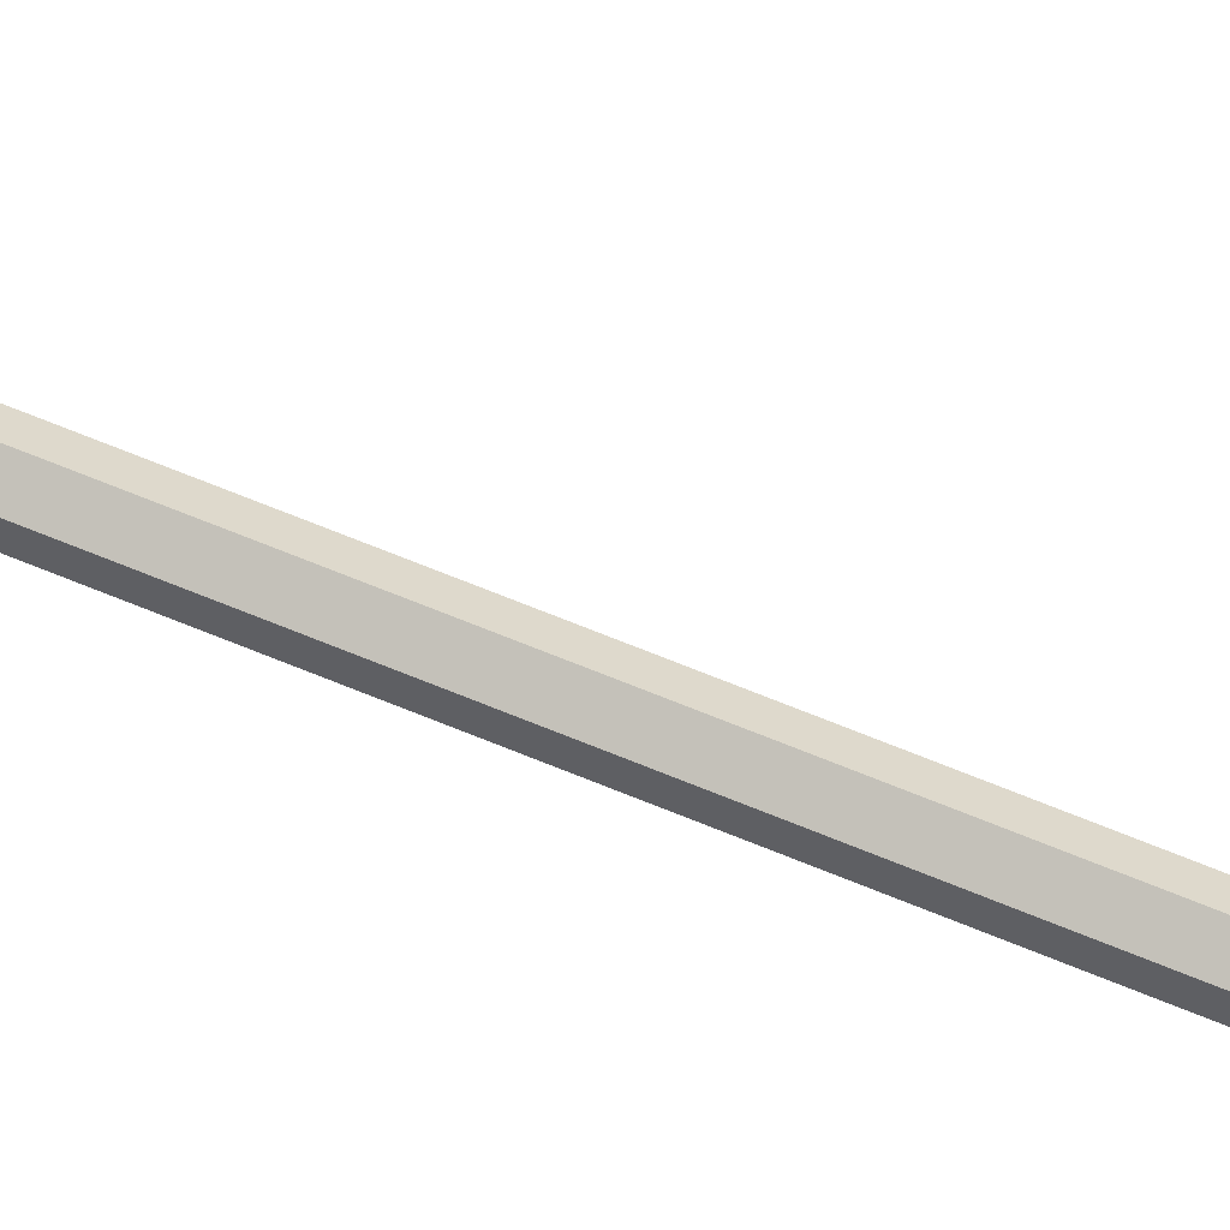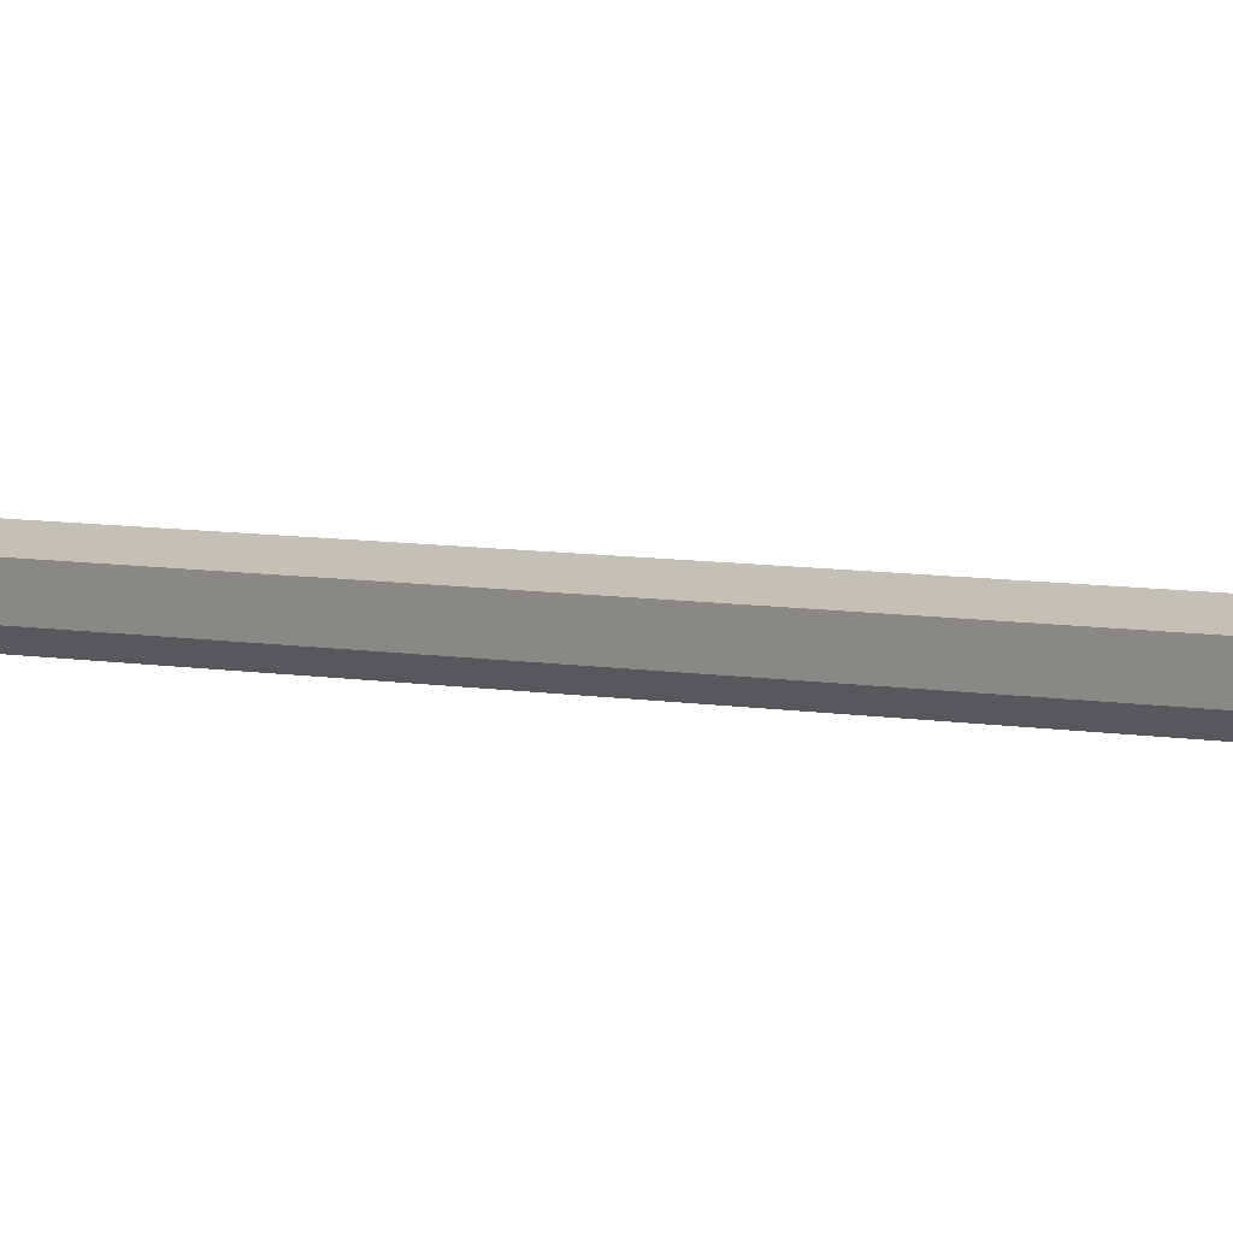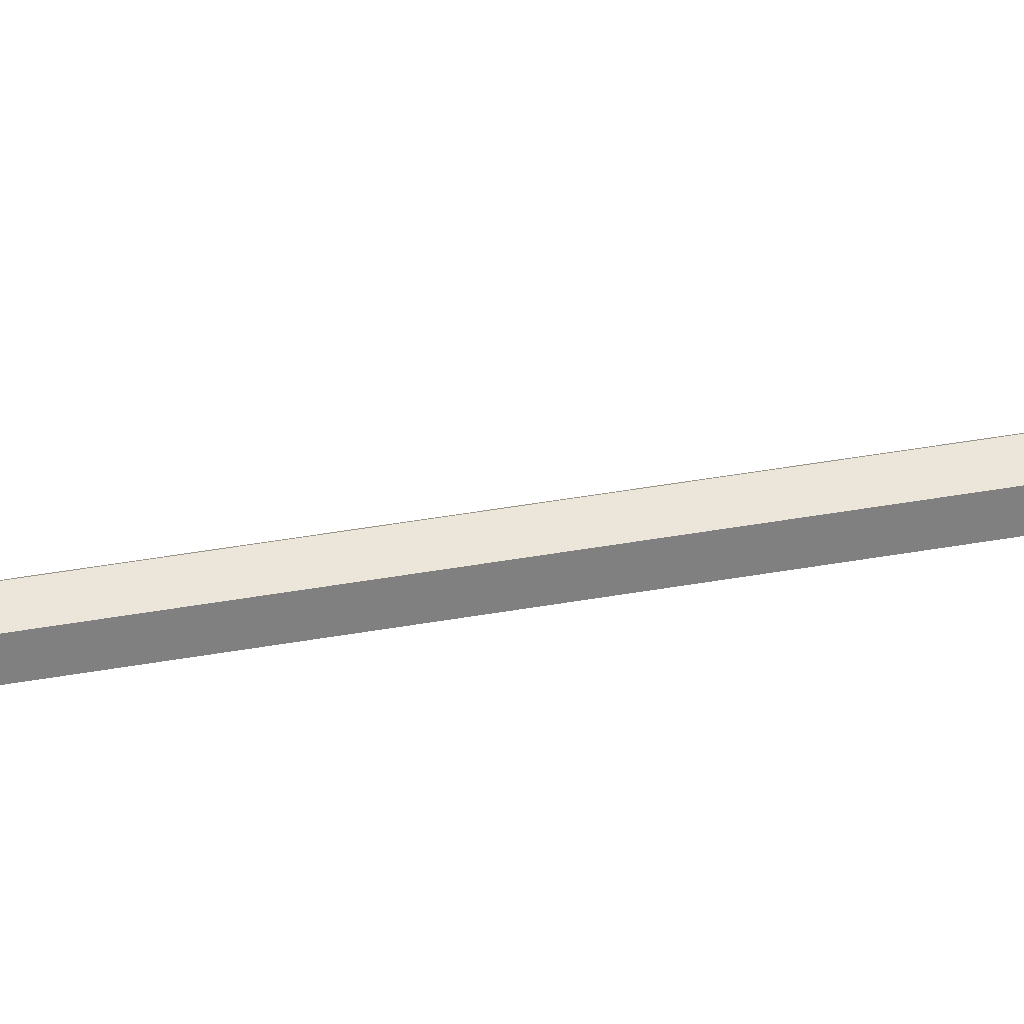
<metadata>
{"format":"obj","ext":"obj","renderer":"f3d","projection":"perspective","resolution":1024,"background":"white","views":[{"elev":59.4,"azim":114.0,"up":"+Z"},{"elev":3.1,"azim":140.4,"up":"+Z"},{"elev":29.9,"azim":73.9,"up":"+Z"}]}
</metadata>
<code>
o Arrow_Golden_Cylinder.008
v 0.005098 -0.6866 -0.002086
v 0.04532 -0.728 0.06819
v -0.003306 -0.6866 0.002724
v 0.03692 -0.728 0.073
v 0.005098 -0.4976 -0.002086
v 0.02312 -0.5357 0.02939
v -0.003306 -0.4976 0.002725
v 0.01471 -0.5357 0.0342
v -0.003306 -0.5513 0.002725
v -0.003306 -0.5715 0.002725
v -0.003306 -0.5917 0.002725
v -0.003306 -0.6119 0.002725
v -0.003306 -0.6321 0.002725
v -0.003306 -0.6523 0.002725
v 0.02966 -0.674 0.06032
v 0.01239 -0.6478 0.03014
v 0.02839 -0.6545 0.0581
v 0.02324 -0.6008 0.0491
v 0.01074 -0.5766 0.02726
v 0.02059 -0.5787 0.04448
v 0.005098 -0.6523 -0.002086
v 0.005098 -0.6321 -0.002086
v 0.005098 -0.6119 -0.002086
v 0.005098 -0.5917 -0.002086
v 0.005098 -0.5715 -0.002086
v 0.005098 -0.5513 -0.002086
v 0.029 -0.5787 0.03966
v 0.01914 -0.5766 0.02245
v 0.03164 -0.6008 0.04429
v 0.03679 -0.6545 0.05329
v 0.02079 -0.6478 0.02533
v 0.03806 -0.674 0.05551
v -0.002915 -0.6866 -0.003026
v 0.03783 -0.728 -0.073
v 0.005452 -0.6866 0.001847
v 0.0462 -0.728 -0.06813
v -0.002915 -0.4976 -0.003026
v 0.01534 -0.5357 -0.03437
v 0.005452 -0.4976 0.001847
v 0.0237 -0.5357 -0.0295
v 0.005452 -0.5513 0.001847
v 0.005452 -0.5715 0.001847
v 0.005452 -0.5917 0.001847
v 0.005452 -0.6119 0.001847
v 0.005452 -0.6321 0.001847
v 0.005452 -0.6523 0.001847
v 0.03884 -0.674 -0.0555
v 0.02135 -0.6478 -0.02545
v 0.03756 -0.6545 -0.05329
v 0.03234 -0.6008 -0.04433
v 0.01968 -0.5766 -0.02258
v 0.02966 -0.5787 -0.03972
v -0.002915 -0.6523 -0.003026
v -0.002915 -0.6321 -0.003026
v -0.002915 -0.6119 -0.003026
v -0.002915 -0.5917 -0.003026
v -0.002915 -0.5715 -0.003026
v -0.002915 -0.5513 -0.003026
v 0.02129 -0.5787 -0.0446
v 0.01131 -0.5766 -0.02745
v 0.02397 -0.6008 -0.0492
v 0.02919 -0.6545 -0.05816
v 0.01298 -0.6478 -0.03032
v 0.03048 -0.674 -0.06037
v 0.000277 -0.6866 0.004384
v -0.0807 -0.728 0.004083
v 0.000313 -0.6866 -0.005299
v -0.08066 -0.728 -0.005601
v 0.000277 -0.4976 0.004384
v -0.03599 -0.5357 0.004249
v 0.000313 -0.4976 -0.005299
v -0.03596 -0.5357 -0.005434
v 0.000313 -0.5513 -0.005299
v 0.000313 -0.5715 -0.005299
v 0.000313 -0.5917 -0.005299
v 0.000313 -0.6119 -0.005299
v 0.000313 -0.6321 -0.005299
v 0.000313 -0.6523 -0.005299
v -0.06605 -0.674 -0.005546
v -0.03127 -0.6478 -0.005417
v -0.06349 -0.6545 -0.005537
v -0.05312 -0.6008 -0.005498
v -0.02795 -0.5766 -0.005404
v -0.04779 -0.5787 -0.005478
v 0.000277 -0.6523 0.004384
v 0.000277 -0.6321 0.004384
v 0.000277 -0.6119 0.004384
v 0.000277 -0.5917 0.004384
v 0.000277 -0.5715 0.004384
v 0.000277 -0.5513 0.004384
v -0.04783 -0.5787 0.004205
v -0.02799 -0.5766 0.004279
v -0.05316 -0.6008 0.004185
v -0.06352 -0.6545 0.004146
v -0.03131 -0.6478 0.004266
v -0.06608 -0.674 0.004137
v 0.00082 0.5027 -0.01242
v 0.00082 -0.7086 -0.01242
v -0.009722 0.5027 -0.006329
v -0.009722 -0.7086 -0.006329
v -0.009722 0.5027 0.005844
v -0.009722 -0.7086 0.005844
v 0.00082 0.5027 0.01193
v 0.00082 -0.7086 0.01193
v 0.01136 0.5027 0.005844
v 0.01136 -0.7086 0.005844
v 0.01136 0.5027 -0.006329
v 0.01136 -0.7086 -0.006329
v 0.00082 0.5237 -0.01242
v -0.03441 0.5237 -0.006329
v -0.03441 0.5237 0.005844
v 0.00082 0.5237 0.01193
v 0.03605 0.5237 0.005844
v 0.03605 0.5237 -0.006329
v 0.00082 0.728 -0.004027
v -0.002881 0.728 -0.002135
v -0.002881 0.728 0.00165
v 0.00082 0.728 0.003542
v 0.00452 0.728 0.00165
v 0.00452 0.728 -0.002135
f 97 98 100 99
f 99 100 102 101
f 101 102 104 103
f 103 104 106 105
f 100 98 108 106 104 102
f 105 106 108 107
f 107 108 98 97
f 1 2 4 3
f 9 20 8 7
f 7 8 6 5
f 21 32 2 1
f 9 7 5 26
f 15 4 2 32
f 8 20 27 6
f 20 19 28 27
f 19 18 29 28
f 18 17 30 29
f 17 16 31 30
f 16 15 32 31
f 3 14 21 1
f 14 13 22 21
f 13 12 23 22
f 12 11 24 23
f 11 10 25 24
f 10 9 26 25
f 5 6 27 26
f 26 27 28 25
f 25 28 29 24
f 24 29 30 23
f 23 30 31 22
f 22 31 32 21
f 3 4 15 14
f 14 15 16 13
f 13 16 17 12
f 12 17 18 11
f 11 18 19 10
f 10 19 20 9
f 33 34 36 35
f 41 52 40 39
f 39 40 38 37
f 53 64 34 33
f 41 39 37 58
f 47 36 34 64
f 40 52 59 38
f 52 51 60 59
f 51 50 61 60
f 50 49 62 61
f 49 48 63 62
f 48 47 64 63
f 35 46 53 33
f 46 45 54 53
f 45 44 55 54
f 44 43 56 55
f 43 42 57 56
f 42 41 58 57
f 37 38 59 58
f 58 59 60 57
f 57 60 61 56
f 56 61 62 55
f 55 62 63 54
f 54 63 64 53
f 35 36 47 46
f 46 47 48 45
f 45 48 49 44
f 44 49 50 43
f 43 50 51 42
f 42 51 52 41
f 65 66 68 67
f 73 84 72 71
f 71 72 70 69
f 85 96 66 65
f 73 71 69 90
f 79 68 66 96
f 72 84 91 70
f 84 83 92 91
f 83 82 93 92
f 82 81 94 93
f 81 80 95 94
f 80 79 96 95
f 67 78 85 65
f 78 77 86 85
f 77 76 87 86
f 76 75 88 87
f 75 74 89 88
f 74 73 90 89
f 69 70 91 90
f 90 91 92 89
f 89 92 93 88
f 88 93 94 87
f 87 94 95 86
f 86 95 96 85
f 67 68 79 78
f 78 79 80 77
f 77 80 81 76
f 76 81 82 75
f 75 82 83 74
f 74 83 84 73
f 101 103 112 111
f 109 110 116 115
f 107 97 109 114
f 103 105 113 112
f 99 101 111 110
f 105 107 114 113
f 97 99 110 109
f 115 116 117 118 119 120
f 114 109 115 120
f 112 113 119 118
f 110 111 117 116
f 113 114 120 119
f 111 112 118 117

</code>
